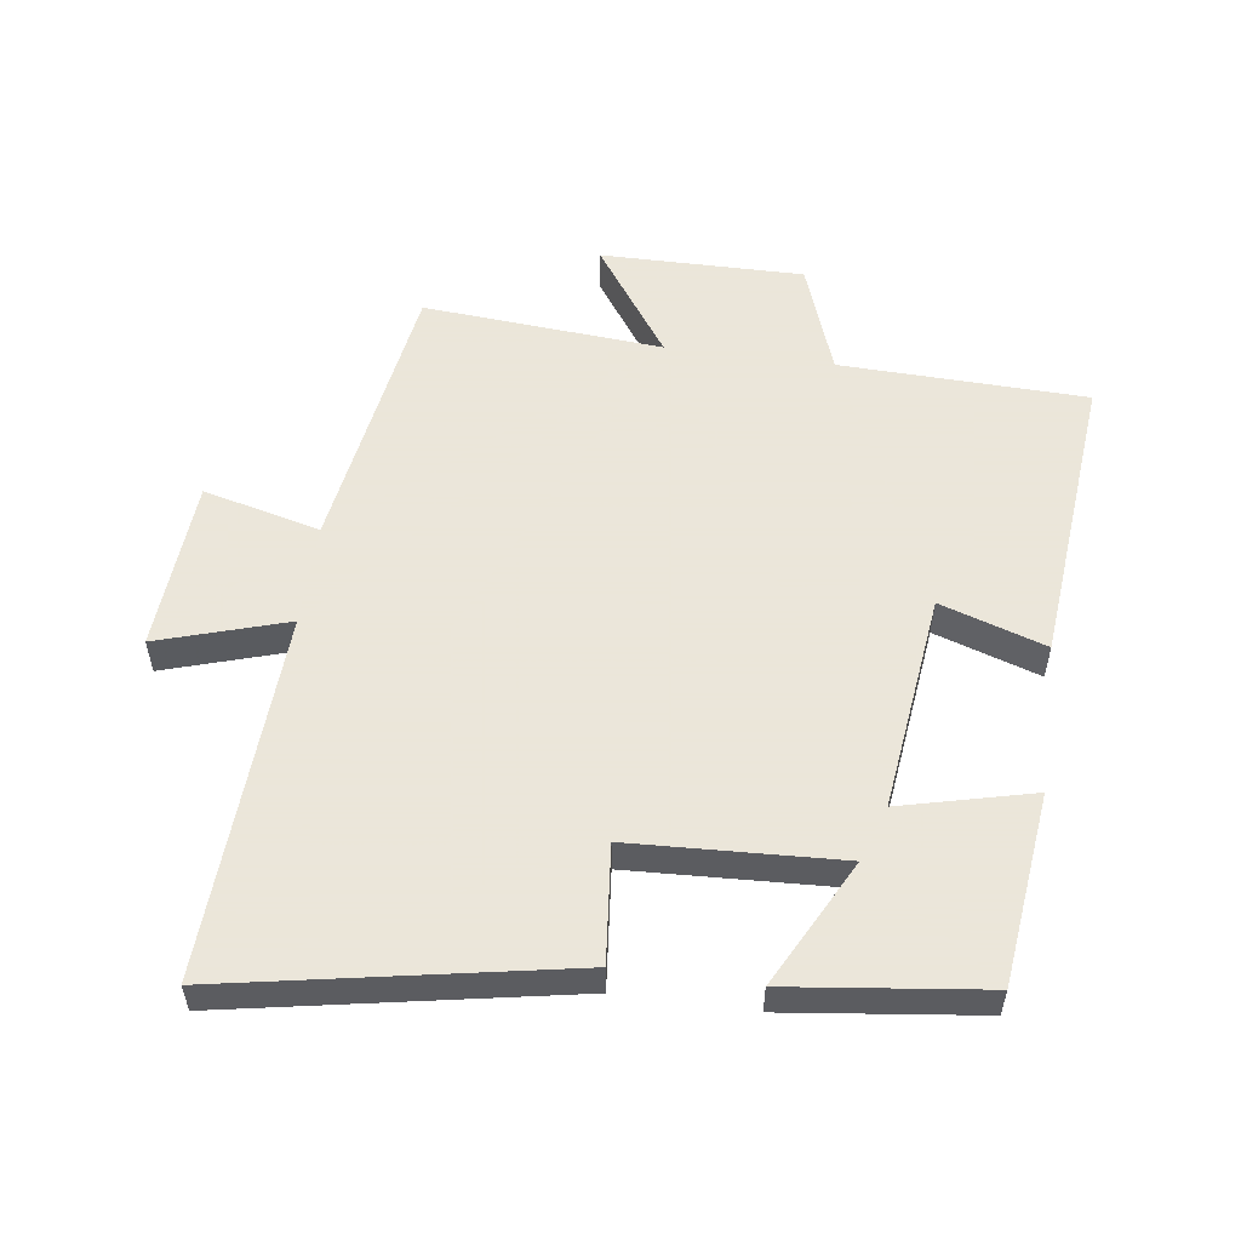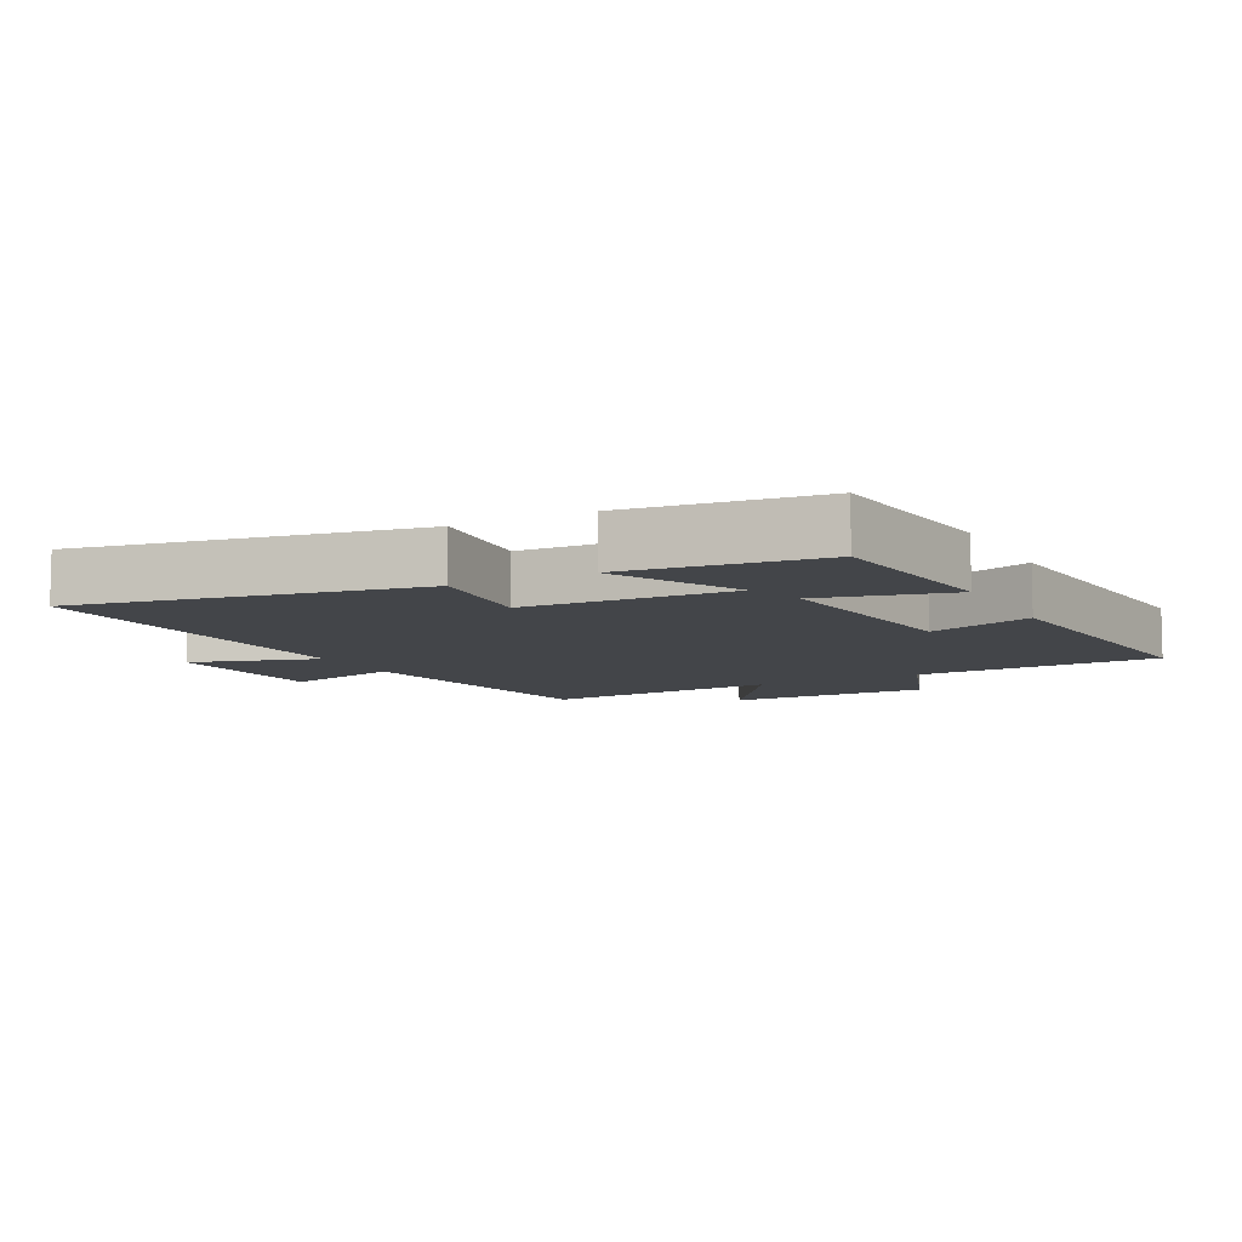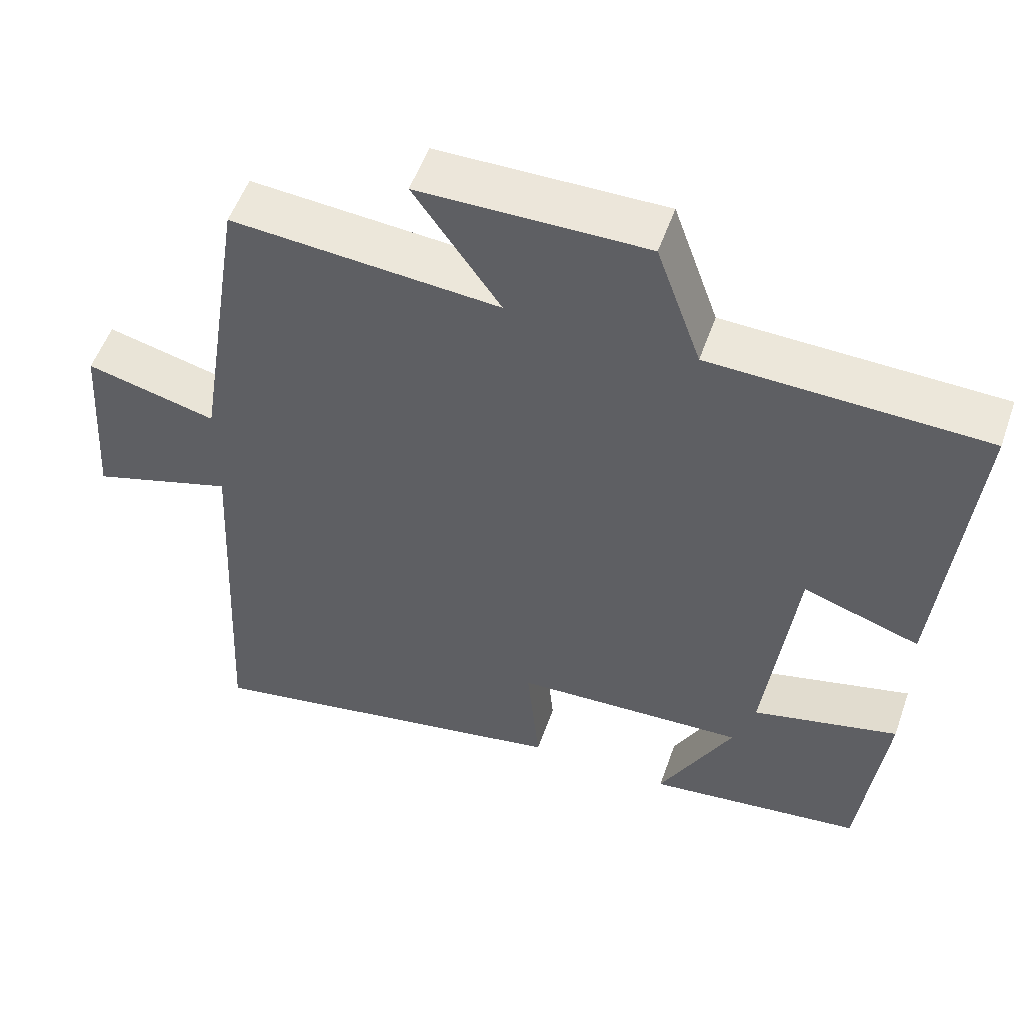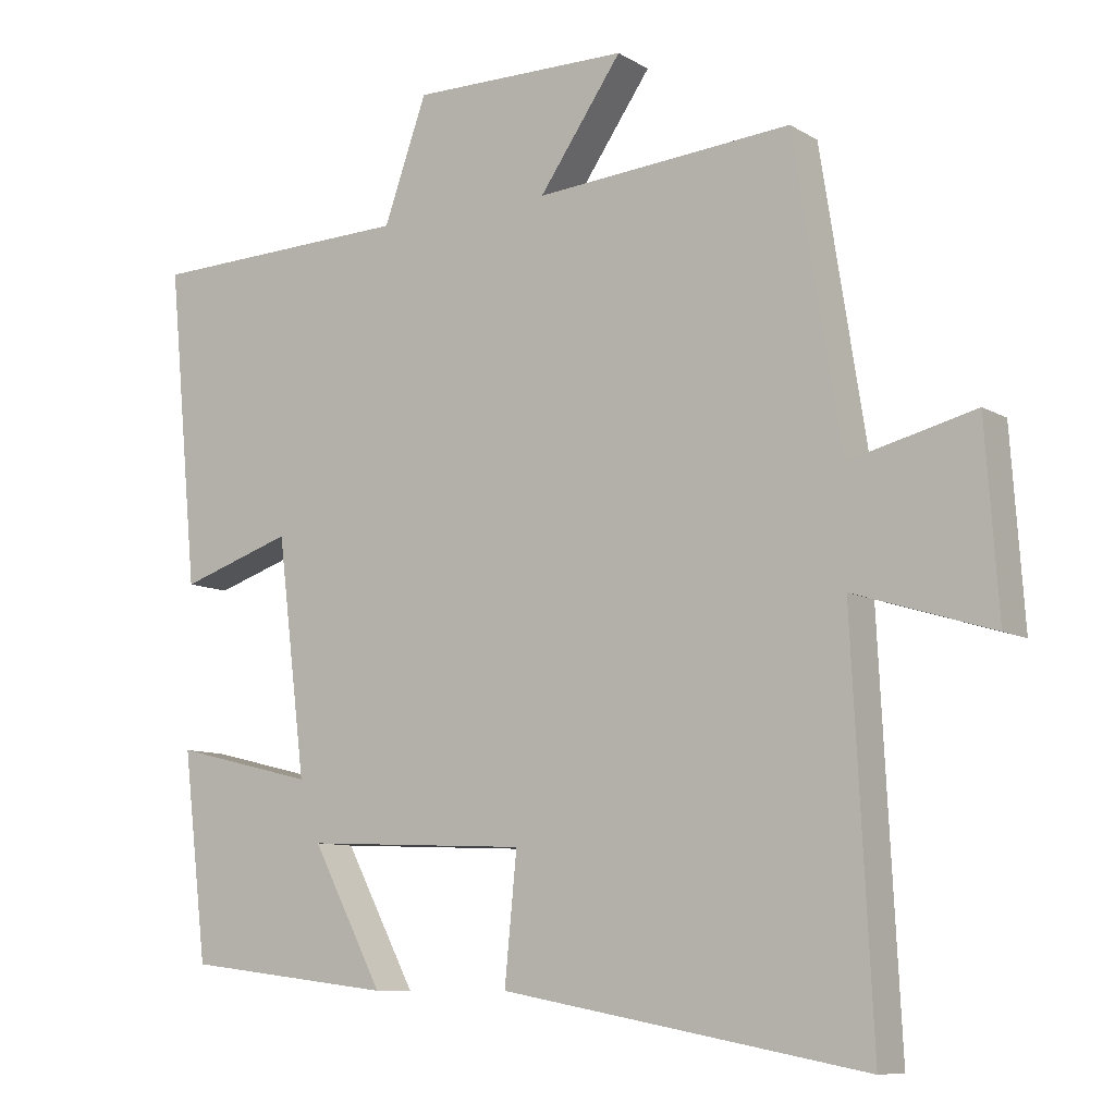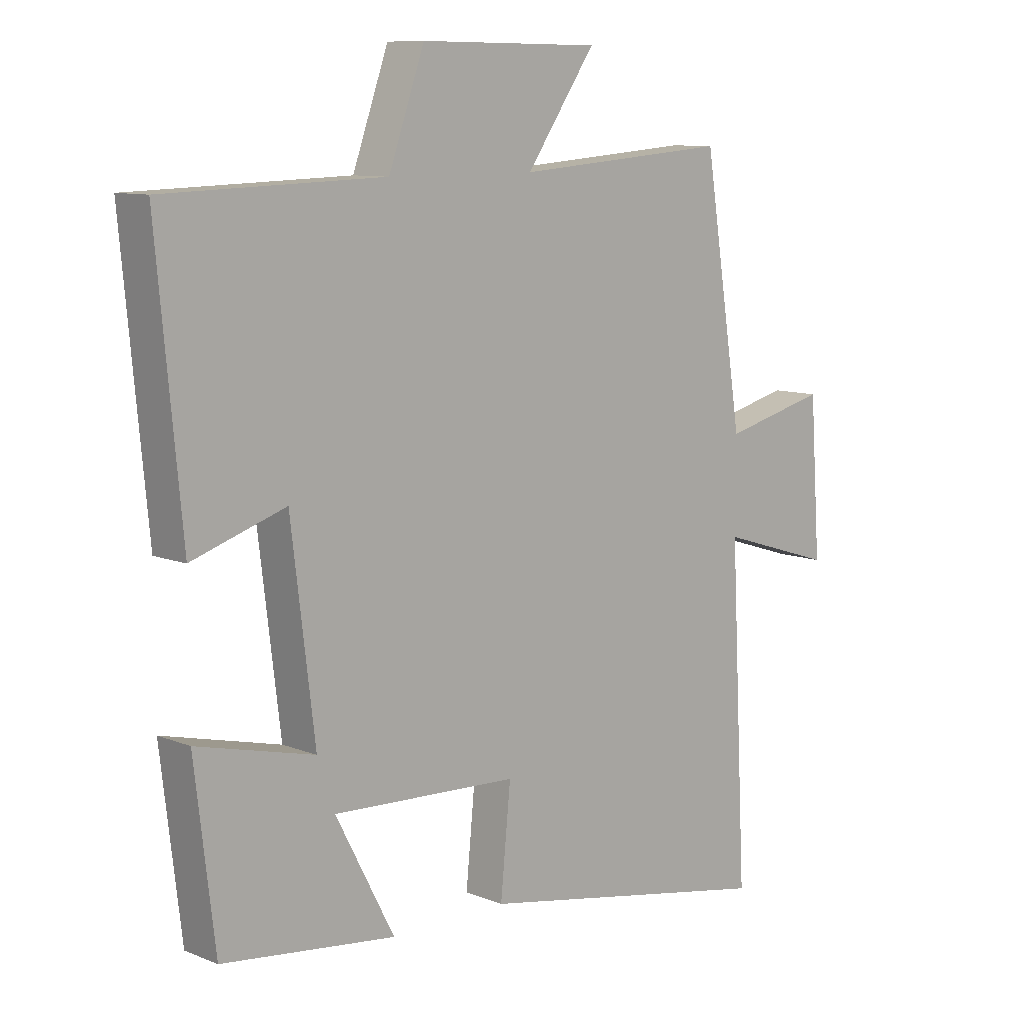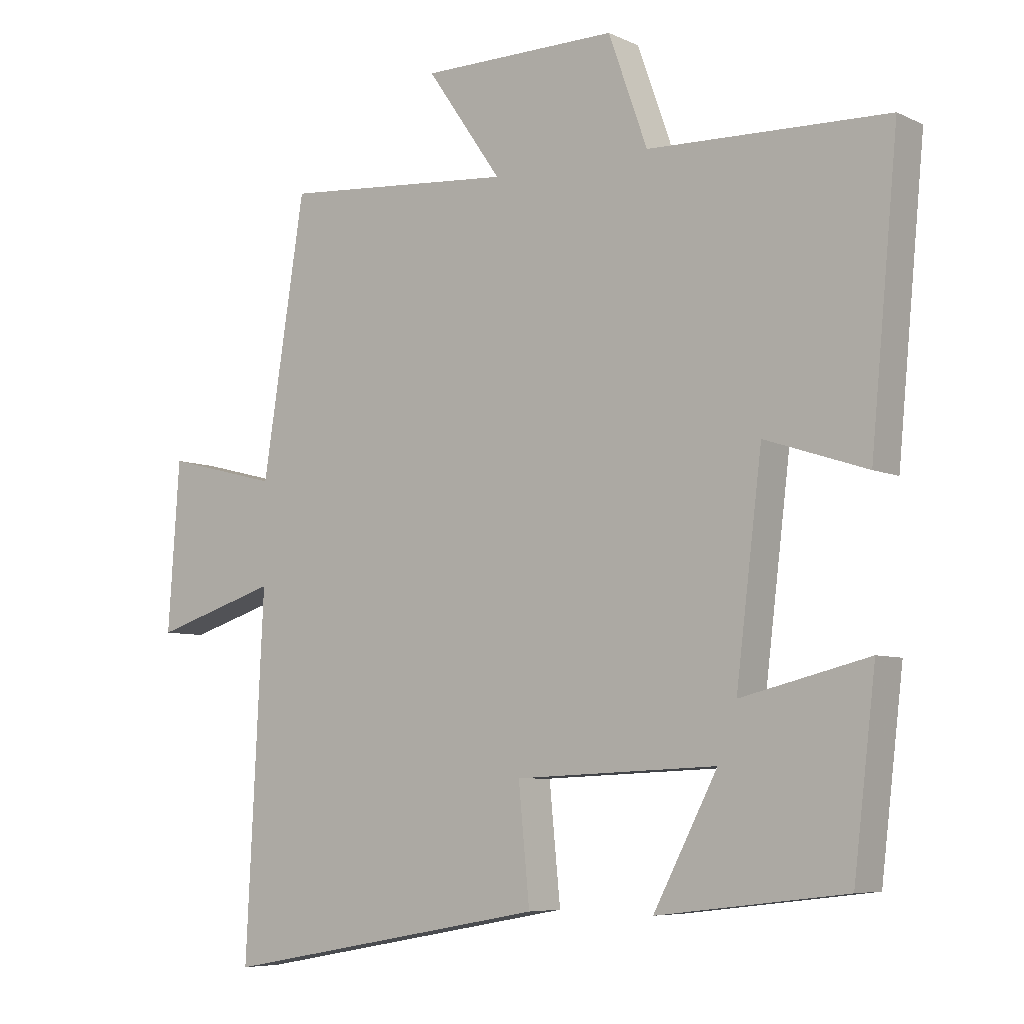
<metadata>
{"format":"obj","ext":"obj","renderer":"f3d","projection":"perspective","resolution":1024,"background":"white","views":[{"elev":55.0,"azim":-172.3,"up":"+Y"},{"elev":-8.6,"azim":-152.5,"up":"+Y"},{"elev":53.6,"azim":-160.8,"up":"+Z"},{"elev":-9.1,"azim":33.5,"up":"+Z"},{"elev":9.6,"azim":-43.9,"up":"+Z"},{"elev":-6.5,"azim":-143.2,"up":"+Z"}]}
</metadata>
<code>
v 0.528 0.07 -0.593
v 0.021 0.07 -0.5
v 0.038 0.07 -0.325
v -0.274 0.07 -0.311
v -0.175 0.07 -0.5
v -0.466 0.07 -0.465
v -0.5 0.07 -0.179
v -0.303 0.07 -0.227
v -0.343 0.07 0.099
v -0.5 0.07 0.047
v -0.542 0.07 0.488
v -0.173 0.07 0.5
v -0.113 0.07 0.669
v 0.191 0.07 0.667
v 0.075 0.07 0.5
v 0.434 0.07 0.529
v 0.5 0.07 0.109
v 0.675 0.07 0.153
v 0.693 0.07 -0.105
v 0.5 0.07 -0.045
v 0.528 0 -0.593
v 0.021 0 -0.5
v 0.038 0 -0.325
v -0.274 0 -0.311
v -0.175 0 -0.5
v -0.466 0 -0.465
v -0.5 0 -0.179
v -0.303 0 -0.227
v -0.343 0 0.099
v -0.5 0 0.047
v -0.542 0 0.488
v -0.173 0 0.5
v -0.113 0 0.669
v 0.191 0 0.667
v 0.075 0 0.5
v 0.434 0 0.529
v 0.5 0 0.109
v 0.675 0 0.153
v 0.693 0 -0.105
v 0.5 0 -0.045
f 17 18 19 20
f 15 16 17 20
f 15 20 1
f 12 13 14 15
f 9 10 11 12
f 8 9 12 15
f 6 7 8
f 4 5 6
f 4 6 8
f 3 4 8 15
f 1 2 3
f 1 3 15
f 40 39 38 37
f 40 37 36 35
f 21 40 35
f 35 34 33 32
f 32 31 30 29
f 35 32 29 28
f 28 27 26
f 26 25 24
f 28 26 24
f 35 28 24 23
f 23 22 21
f 35 23 21
f 1 21 22 2
f 2 22 23 3
f 3 23 24 4
f 4 24 25 5
f 5 25 26 6
f 6 26 27 7
f 7 27 28 8
f 8 28 29 9
f 9 29 30 10
f 10 30 31 11
f 11 31 32 12
f 12 32 33 13
f 13 33 34 14
f 14 34 35 15
f 15 35 36 16
f 16 36 37 17
f 17 37 38 18
f 18 38 39 19
f 19 39 40 20
f 20 40 21 1

</code>
